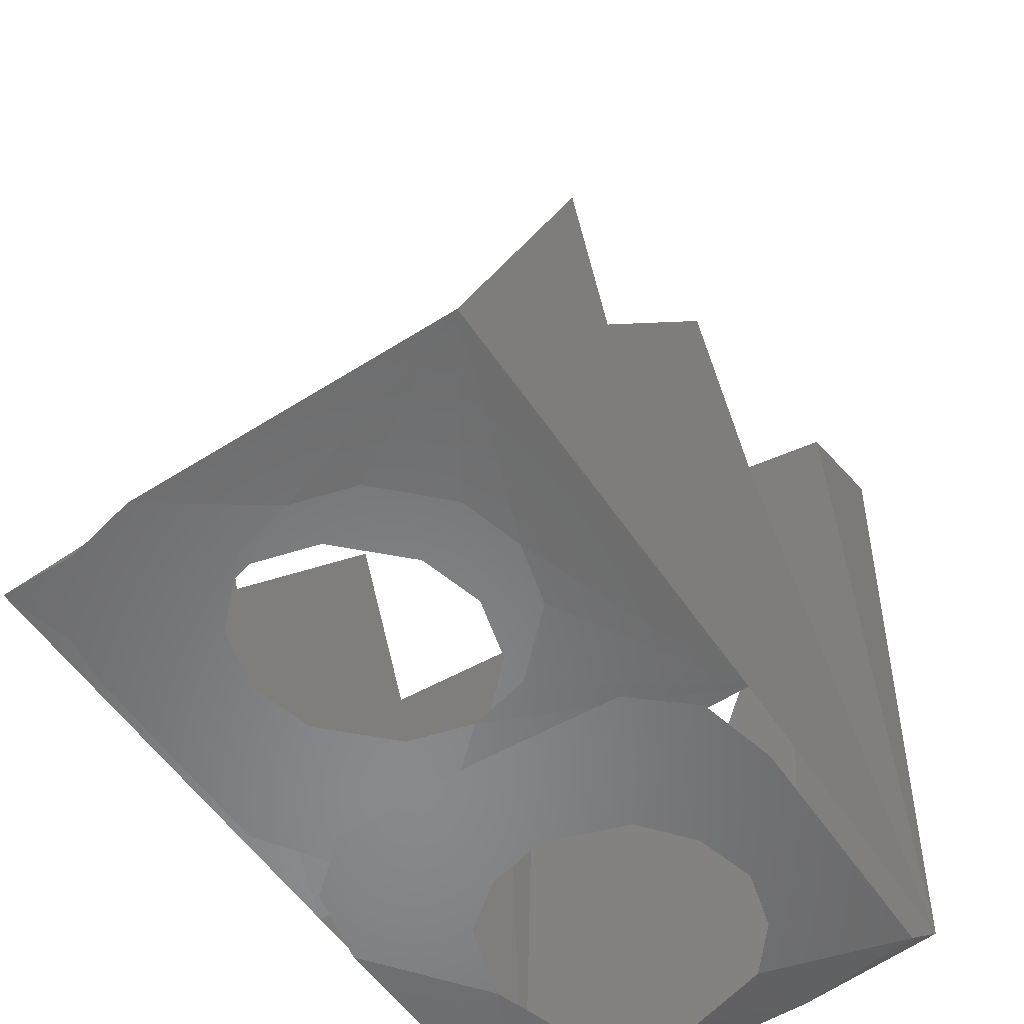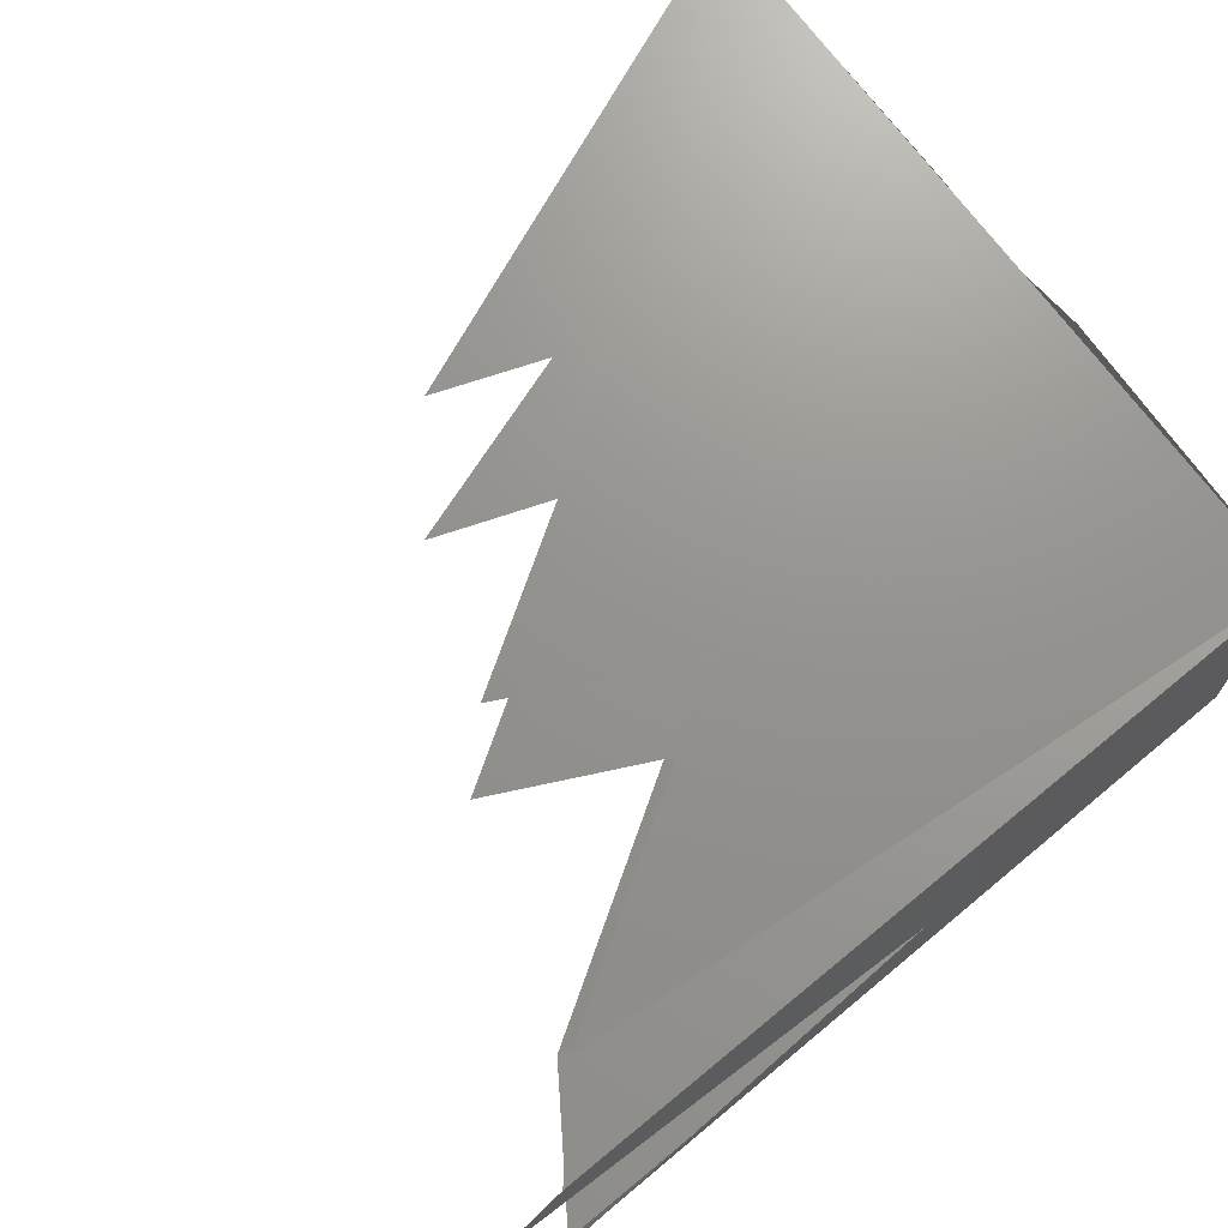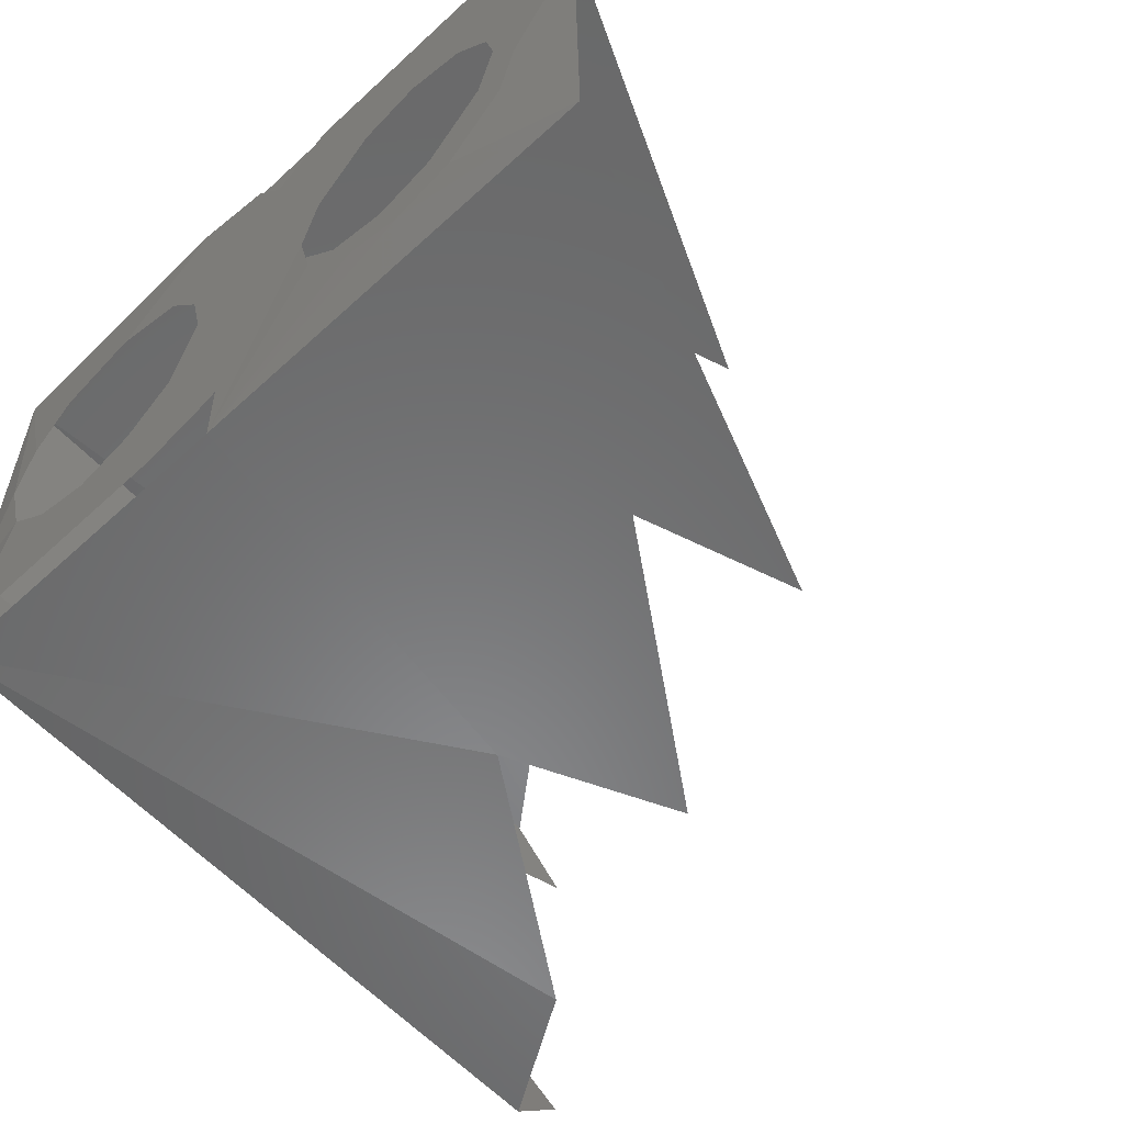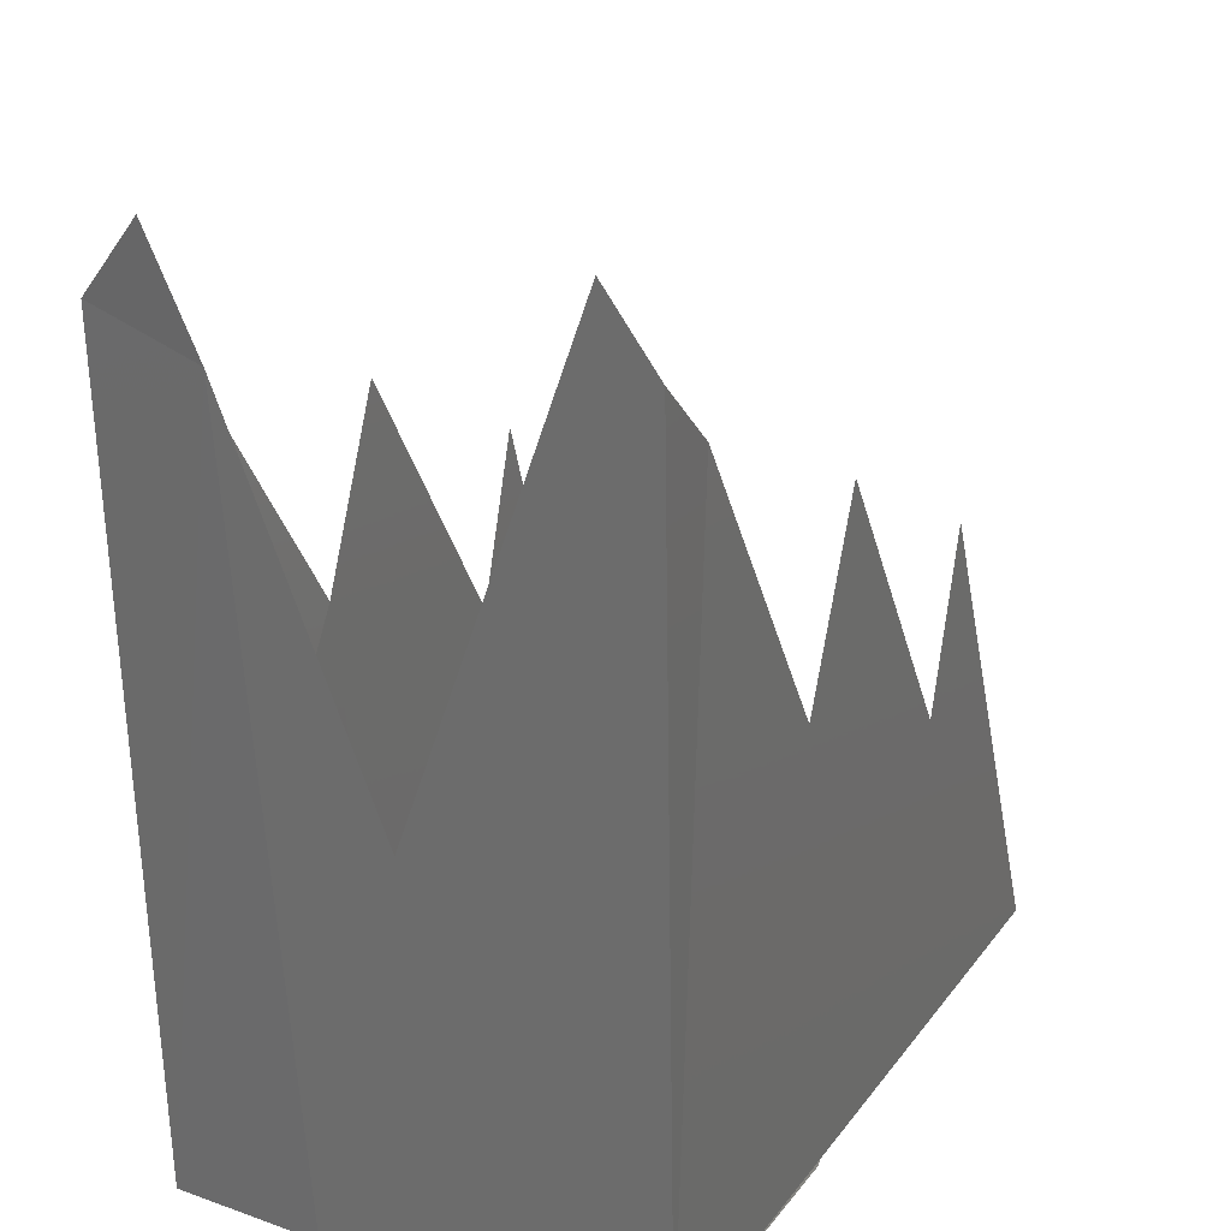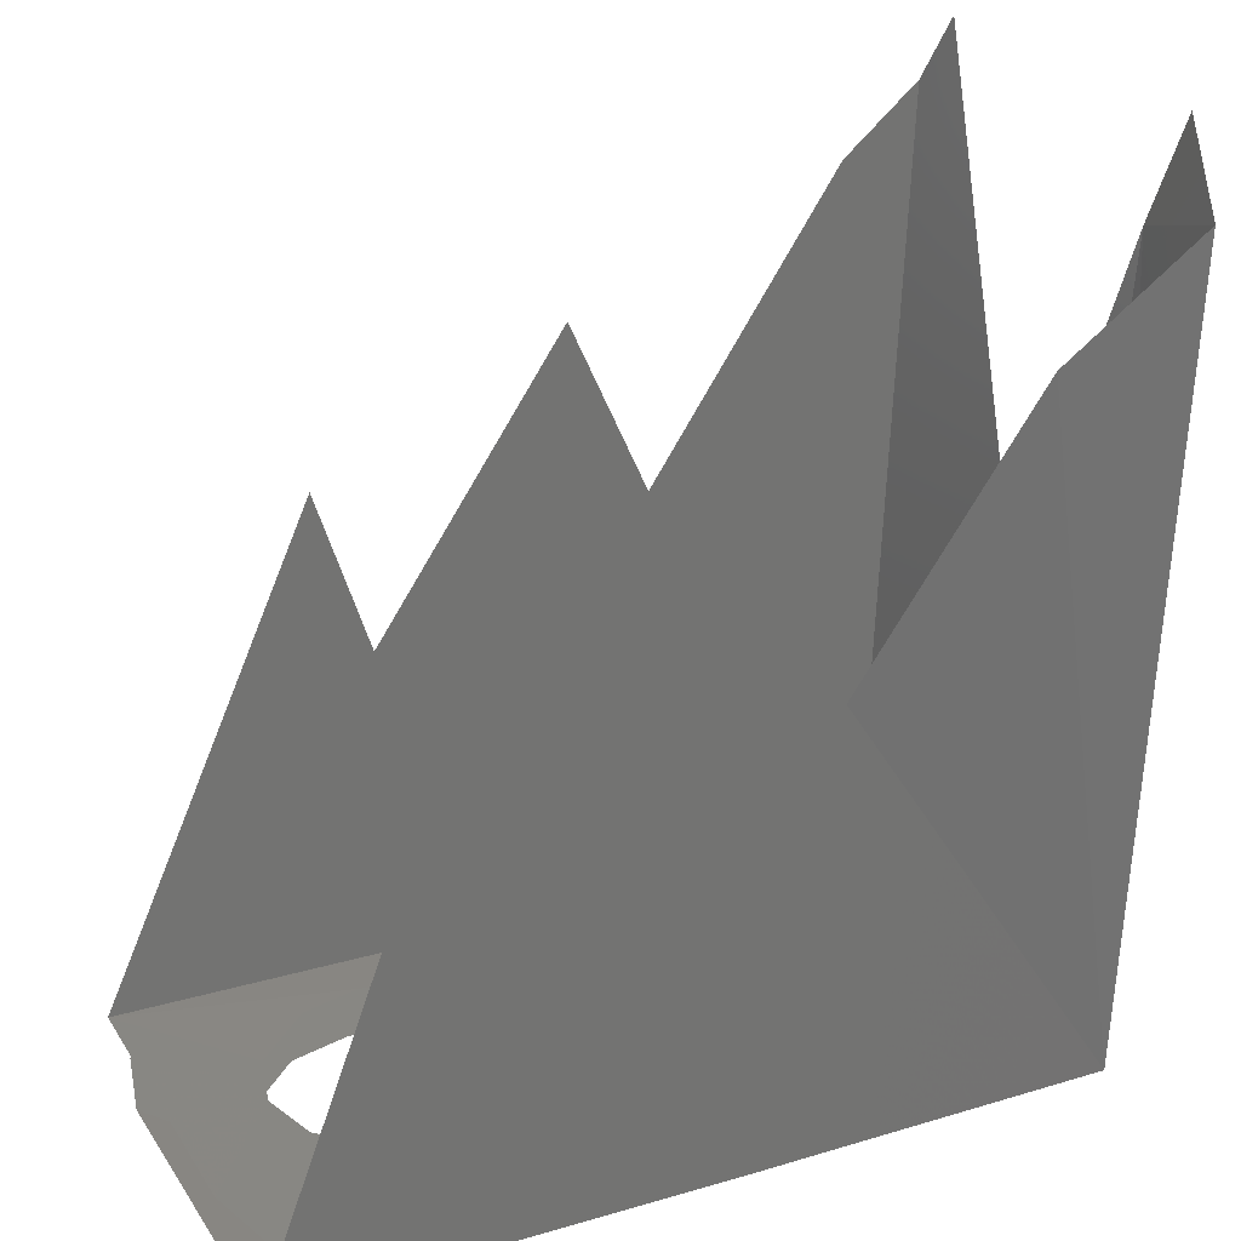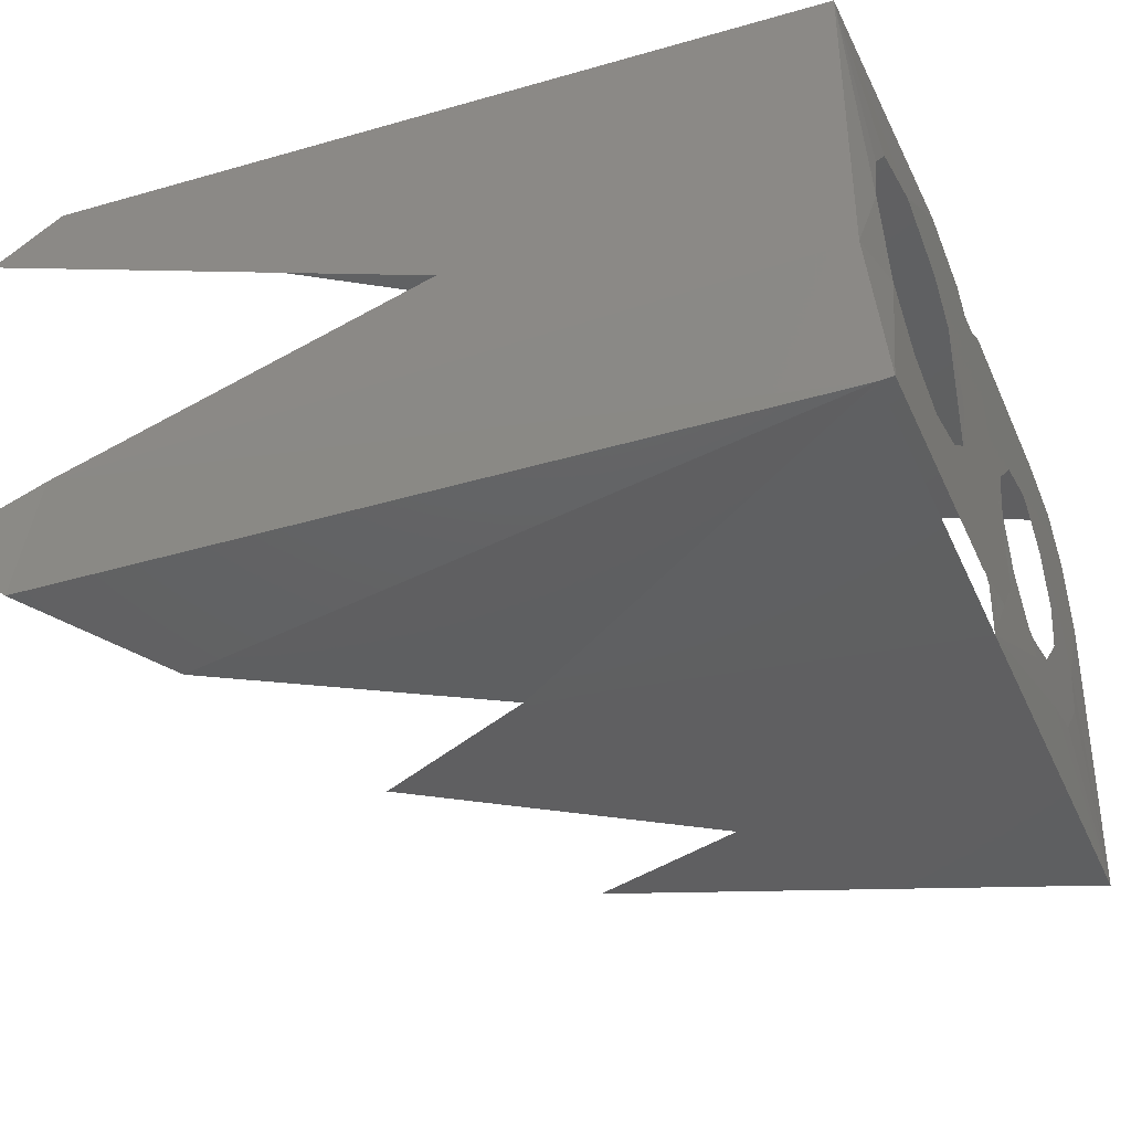
<metadata>
{"format":"stl","ext":"stl","renderer":"f3d","projection":"perspective","resolution":1024,"background":"white","views":[{"elev":-55.4,"azim":123.4,"up":"+Y"},{"elev":71.2,"azim":-126.7,"up":"+Z"},{"elev":-56.0,"azim":43.9,"up":"+Z"},{"elev":22.4,"azim":-63.9,"up":"+Y"},{"elev":24.8,"azim":154.4,"up":"+Y"},{"elev":-39.5,"azim":-67.4,"up":"+Z"}]}
</metadata>
<code>
# stl→obj: 81 verts, 86 faces
v 0.3148 -1.61 -0.4421
v 1.127 -1.609 -0.4421
v 0.7442 -1.619 -0.2974
v 0.8563 -1.619 -0.2674
v 0.6322 -1.619 -0.2674
v 0.5243 -1.619 -0.1595
v 0.3148 -1.619 0.1465
v 0.4943 -1.619 -0.04748
v 0.5243 -1.619 0.0646
v 0.3567 -1.619 0.2978
v 0.6322 -1.619 0.1725
v 0.5006 -1.619 0.3923
v 0.8889 -1.619 0.3923
v 0.7442 -1.619 0.2024
v 0.8563 -1.619 0.1725
v 1.02 -1.619 0.3697
v 1.092 -1.619 0.2952
v 0.9642 -1.619 0.0646
v 1.127 -1.619 0.1465
v 0.9941 -1.619 -0.04748
v 0.9642 -1.619 -0.1595
v 0.2413 -0.5106 0.4101
v 0.0936 -0.8347 0.4092
v 0.5963 -1.033 0.4123
v 0.6955 -0.7311 0.4129
v 1.093 -1.61 0.4154
v 0.2804 -1.61 0.4103
v -0.4092 -0.1844 0.4152
v -0.3406 -1.609 0.4063
v -0.2628 -0.3022 0.4069
v -0.4096 -0.253 -0.2424
v -0.4195 -0.05788 -0.3259
v -0.388 -0.1926 -0.4451
v -0.4158 -0.05772 0.3265
v -0.3761 -0.9211 0.00032
v -0.3191 -1.609 -0.4366
v -0.3438 -1.609 -0.1692
v 0.3397 -0.5106 -0.4421
v 0.6947 -1.033 -0.4421
v 0.192 -0.8347 -0.4421
v 0.7939 -0.7311 -0.4421
v -0.12 -0.3656 -0.4645
v 0.7957 -1.608 0.2868
v 0.9037 -1.609 0.1788
v 1.093 -1.61 -0.1427
v 0.9337 -1.609 0.06668
v 0.9037 -1.609 -0.04548
v 1.058 -1.61 -0.2908
v 0.7957 -1.608 -0.1535
v 0.955 -1.609 -0.3779
v 0.6378 -1.608 -0.3878
v 0.6835 -1.608 -0.1835
v 0.5714 -1.607 -0.1535
v 0.4164 -1.606 -0.3773
v 0.3164 -1.606 -0.2916
v 0.4634 -1.606 -0.04548
v 0.2804 -1.605 -0.1427
v 0.4334 -1.606 0.06668
v 0.4634 -1.606 0.1788
v 0.5714 -1.607 0.2868
v 0.6835 -1.608 0.3168
v -0.2886 -1.628 -0.4057
v 0.1868 -1.624 0.4063
v -0.0176 -1.624 0.2502
v -0.1645 -1.625 0.2025
v 0.1293 -1.625 0.2025
v 0.3348 -1.624 0.3717
v 0.422 -1.624 0.2697
v 0.2024 -1.625 0.1124
v 0.4323 -1.626 0.00032
v 0.2323 -1.626 0.00032
v 0.4222 -1.627 -0.2688
v 0.1846 -1.627 -0.1466
v 0.3344 -1.628 -0.3714
v 0.1868 -1.628 -0.4057
v 0.09448 -1.627 -0.2196
v -0.0176 -1.627 -0.2496
v -0.1296 -1.627 -0.2196
v -0.2198 -1.627 -0.1466
v -0.2675 -1.626 0.00032
v -0.2375 -1.625 0.1124
f 1 2 3
f 2 4 3
f 3 5 1
f 5 6 1
f 7 1 8
f 1 6 8
f 8 9 7
f 7 9 10
f 9 11 10
f 10 11 12
f 13 12 14
f 12 11 14
f 14 15 13
f 13 15 16
f 16 15 17
f 15 18 17
f 17 18 19
f 18 20 19
f 19 20 2
f 20 21 2
f 21 4 2
f 22 23 24
f 25 24 26
f 26 24 27
f 24 23 27
f 28 29 30
f 30 29 23
f 23 29 27
f 31 32 33
f 34 35 28
f 33 36 31
f 36 37 31
f 31 37 35
f 28 35 29
f 29 35 37
f 38 39 40
f 41 2 39
f 2 1 39
f 39 1 40
f 33 42 36
f 36 42 40
f 1 36 40
f 43 44 26
f 45 26 46
f 26 44 46
f 46 47 45
f 45 47 48
f 47 49 48
f 48 49 50
f 51 50 52
f 50 49 52
f 52 53 51
f 51 53 54
f 54 53 55
f 53 56 55
f 55 56 57
f 56 58 57
f 57 58 27
f 58 59 27
f 59 60 27
f 60 61 27
f 43 26 61
f 61 26 27
f 36 62 37
f 63 29 64
f 29 65 64
f 64 66 63
f 63 66 67
f 67 66 68
f 66 69 68
f 68 69 70
f 69 71 70
f 70 71 72
f 71 73 72
f 72 73 74
f 74 73 75
f 73 76 75
f 62 75 77
f 75 76 77
f 77 78 62
f 78 79 62
f 62 79 37
f 79 80 37
f 37 80 29
f 80 81 29
f 81 65 29

</code>
